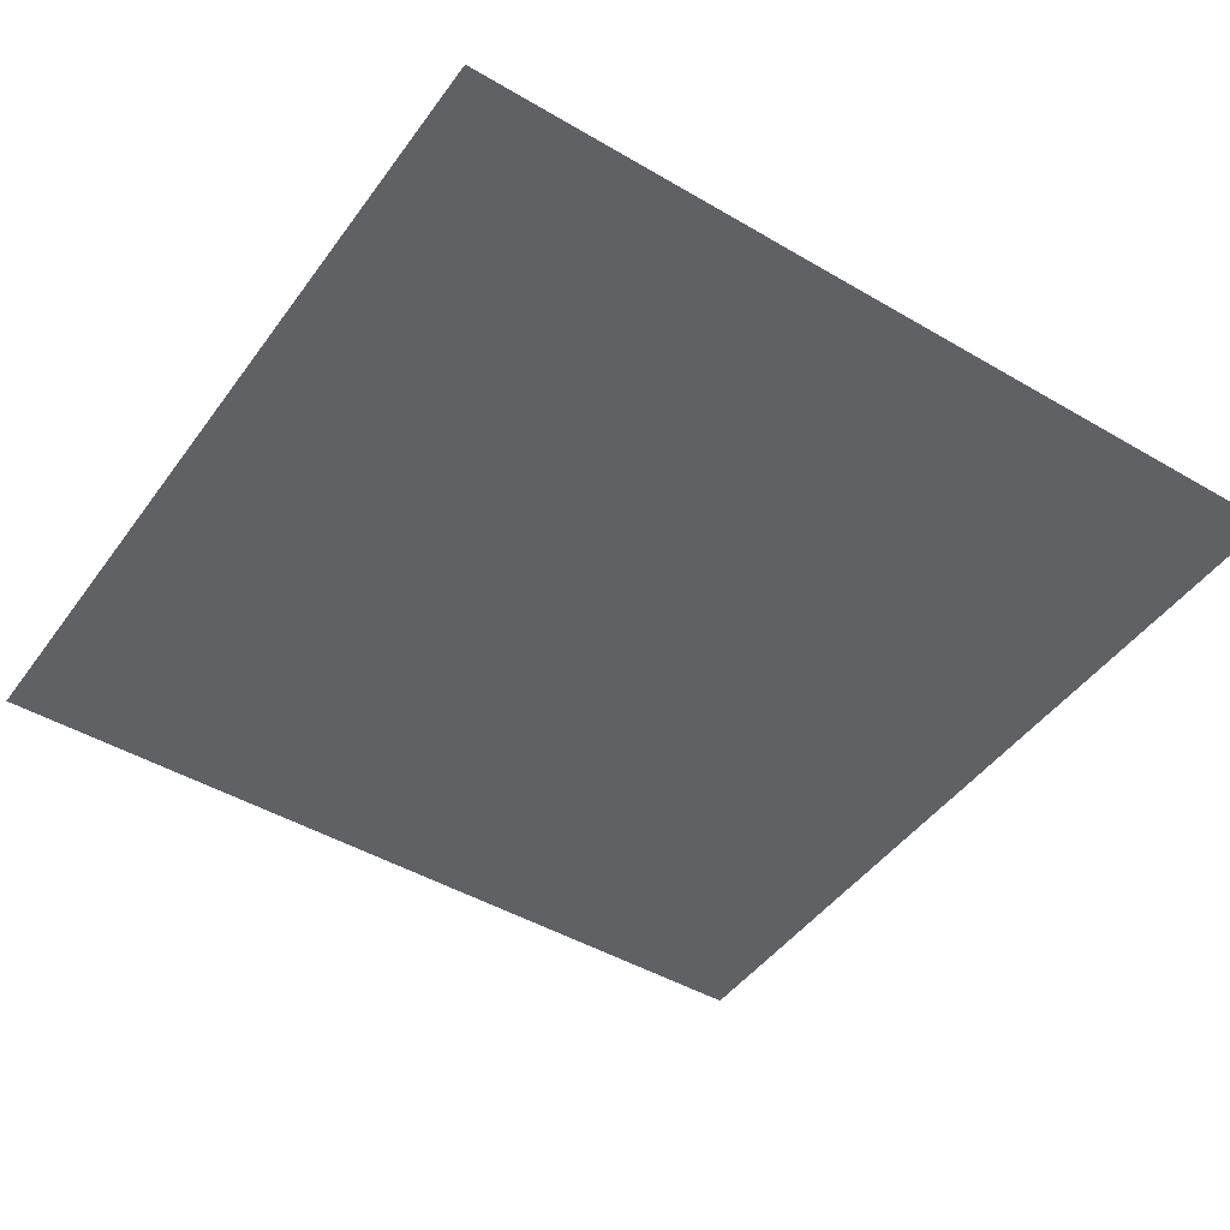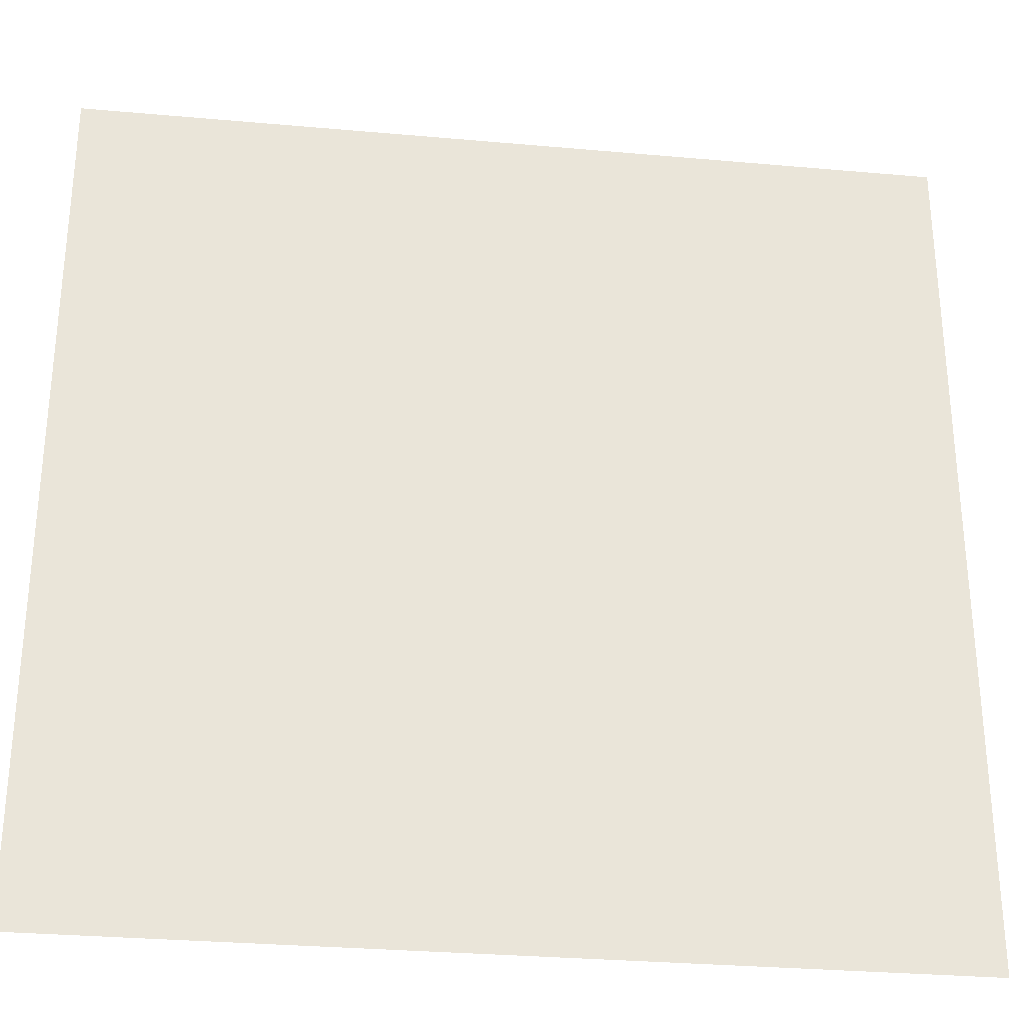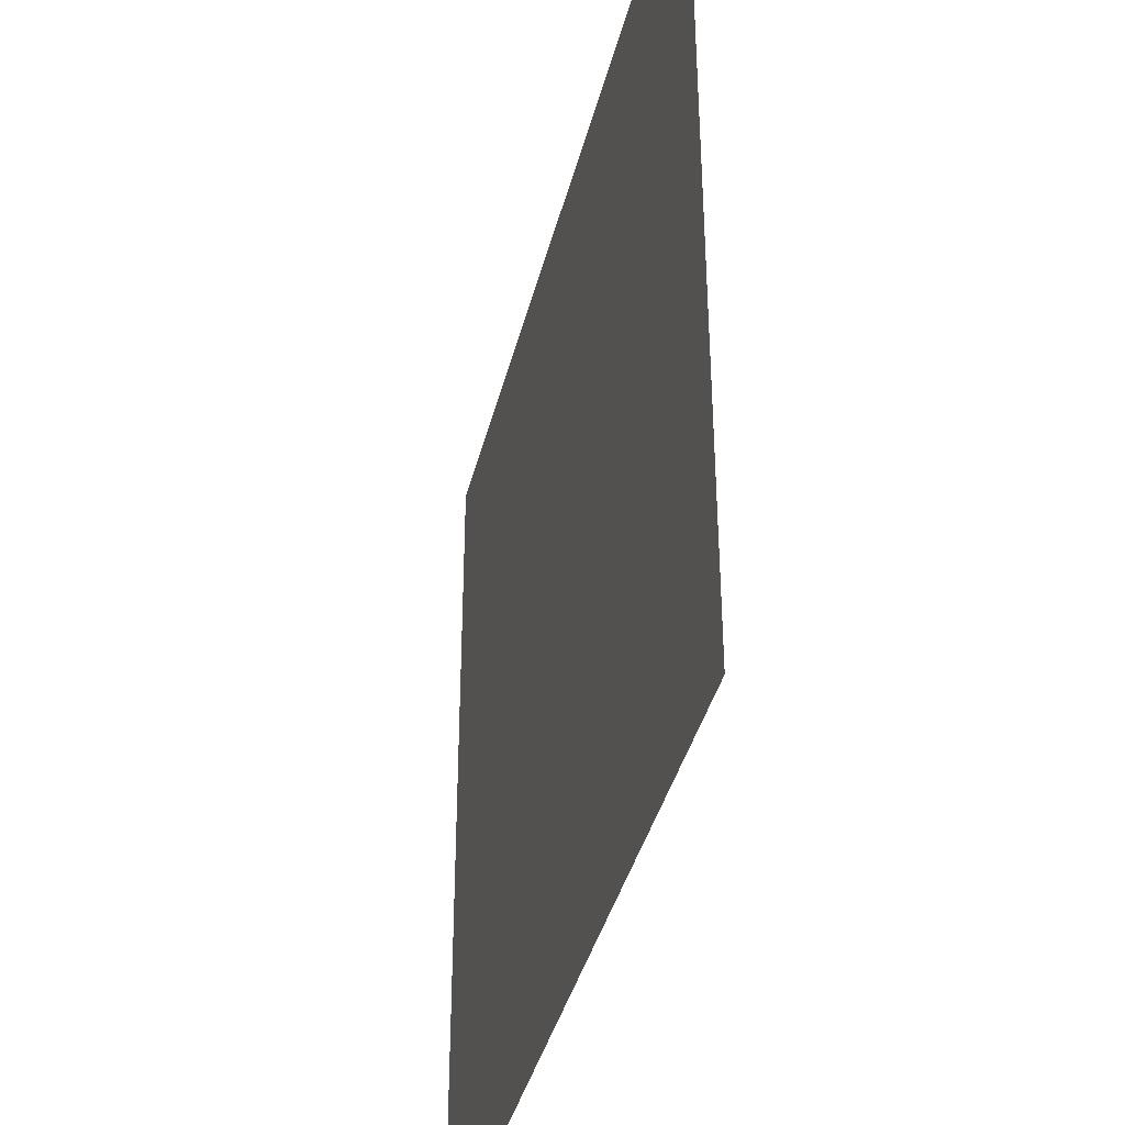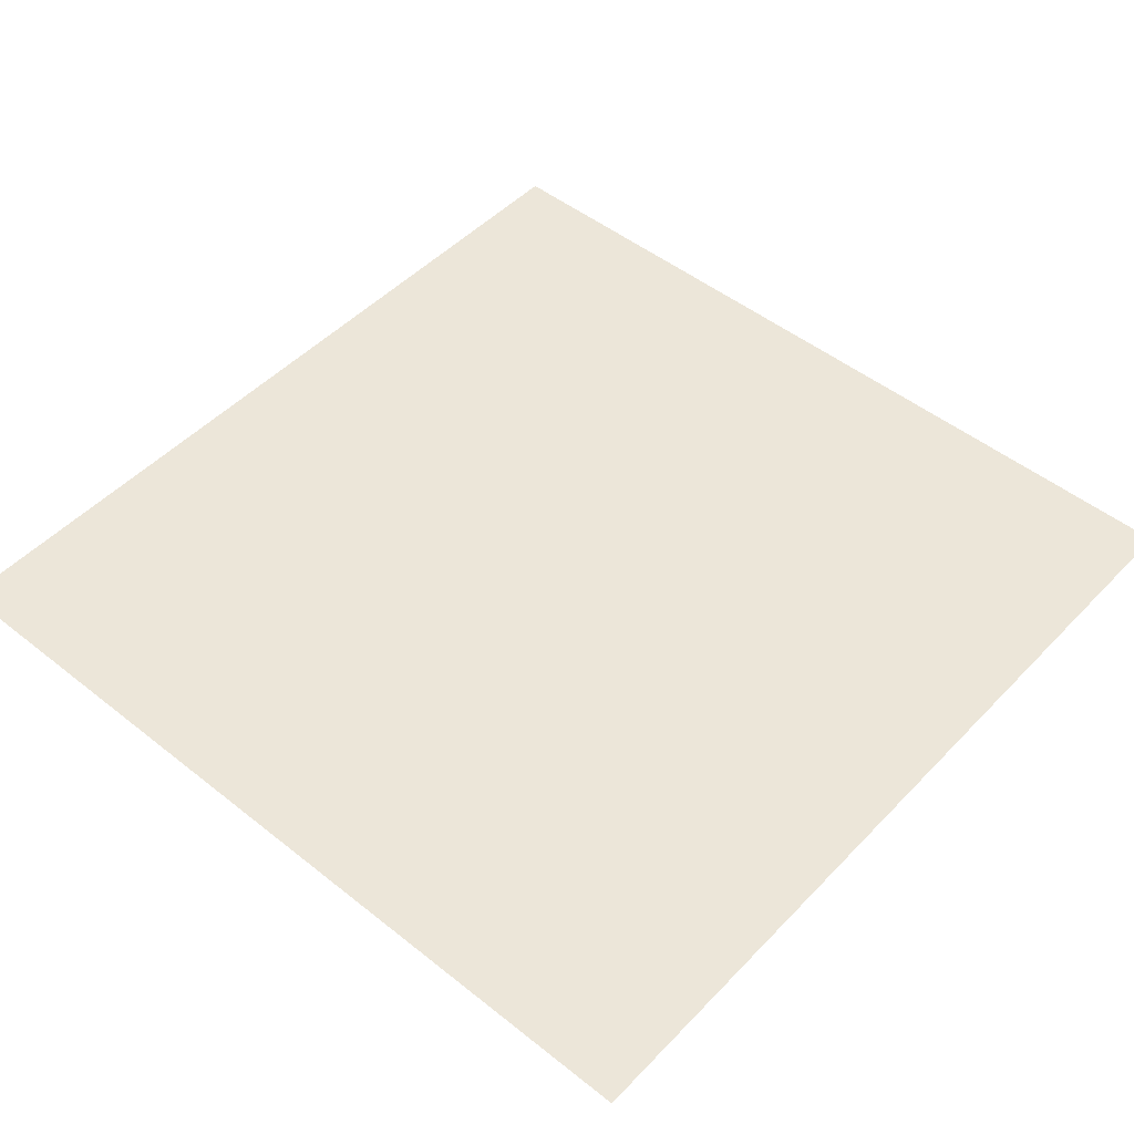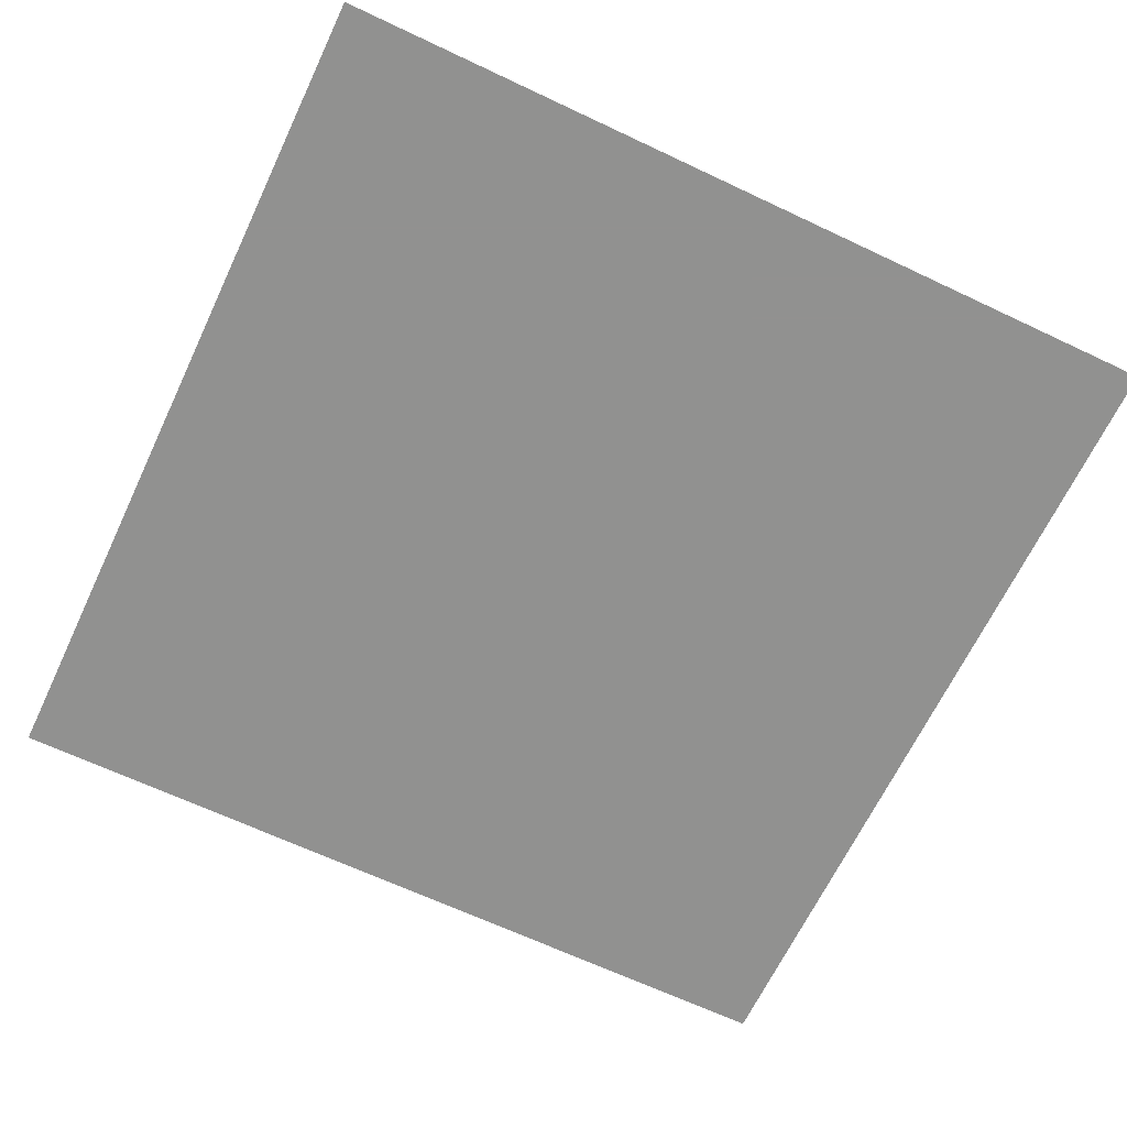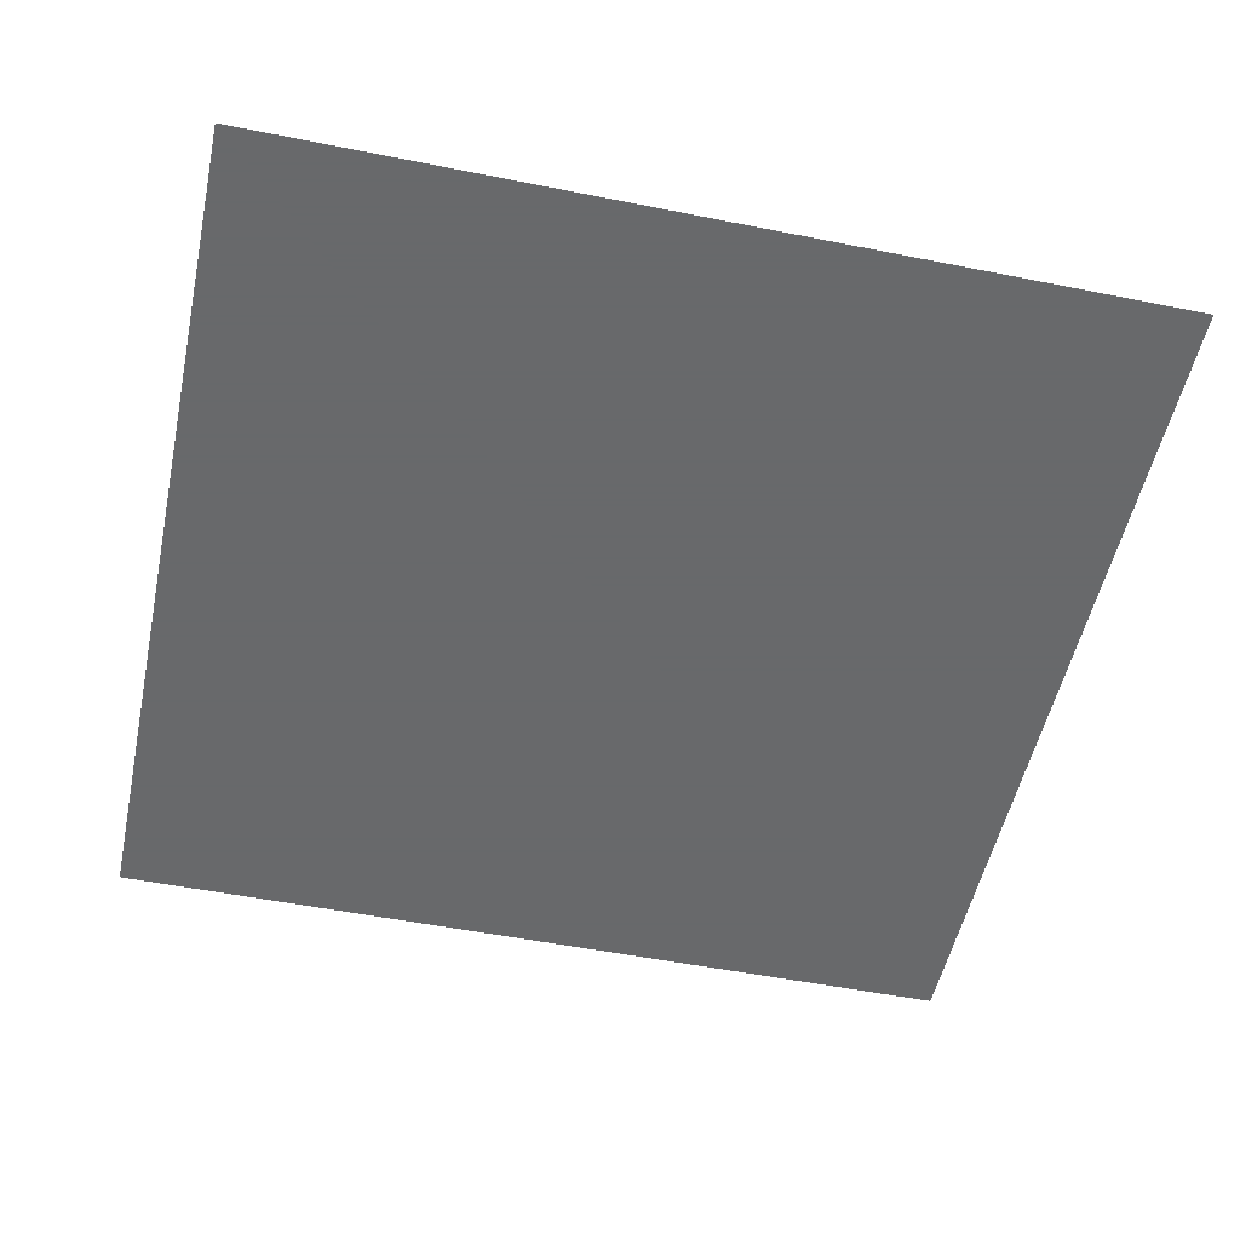
<metadata>
{"format":"obj","ext":"obj","renderer":"f3d","projection":"perspective","resolution":1024,"background":"white","views":[{"elev":-46.1,"azim":-123.9,"up":"+Z"},{"elev":-30.2,"azim":172.6,"up":"+Y"},{"elev":-39.1,"azim":76.3,"up":"+Y"},{"elev":49.0,"azim":-138.6,"up":"+Z"},{"elev":-66.0,"azim":64.6,"up":"+Z"},{"elev":-52.6,"azim":167.9,"up":"+Z"}]}
</metadata>
<code>
v 0.5  0.5 0
v 0.5 -0.5 0
v -0.5 -0.5 0
v -0.5  0.5 0
f 1 2 3 4

</code>
